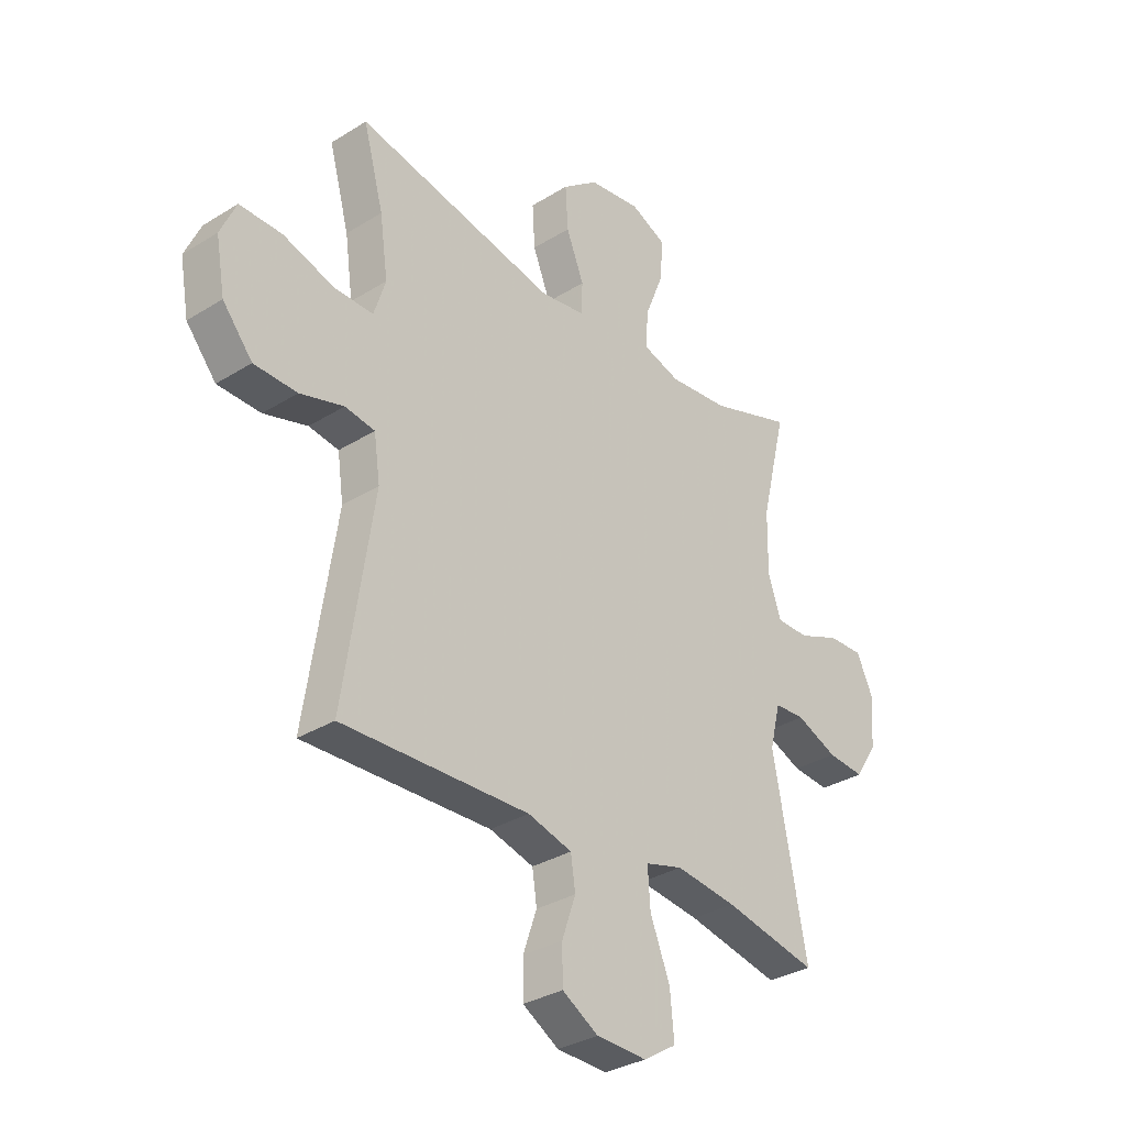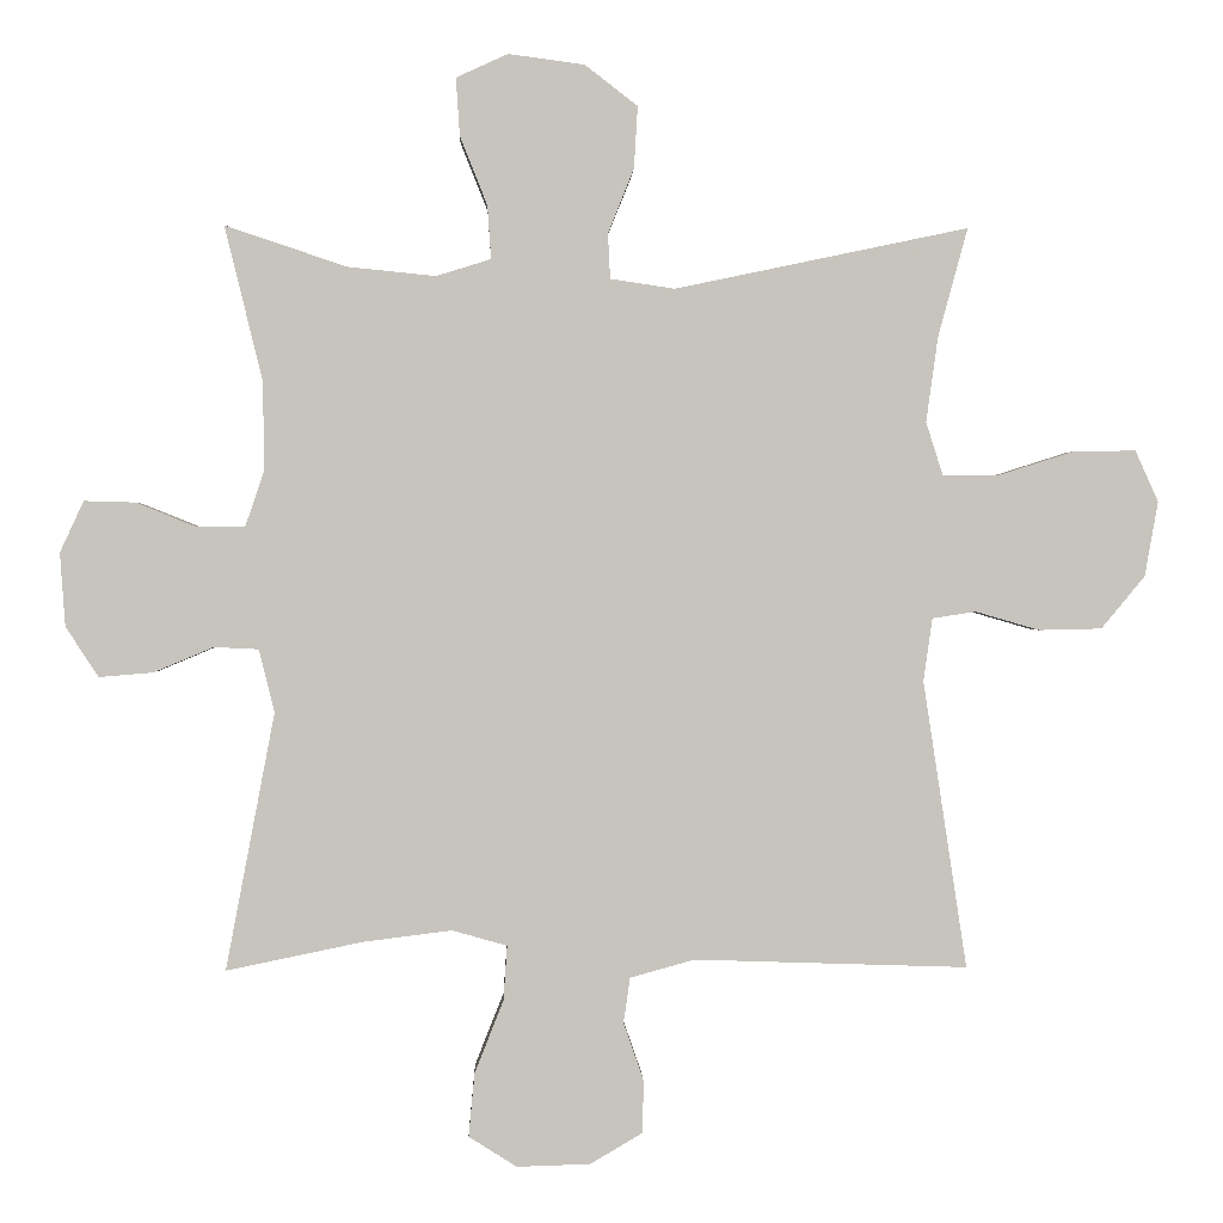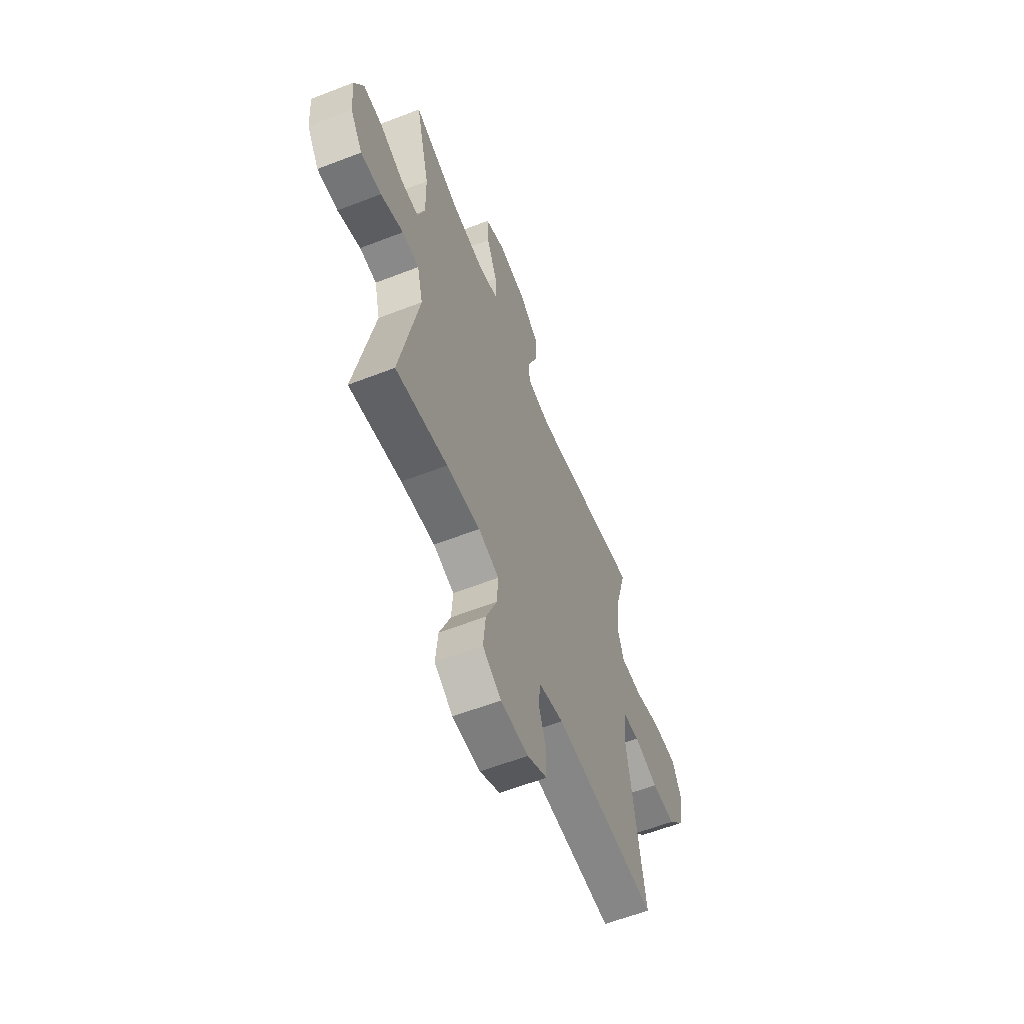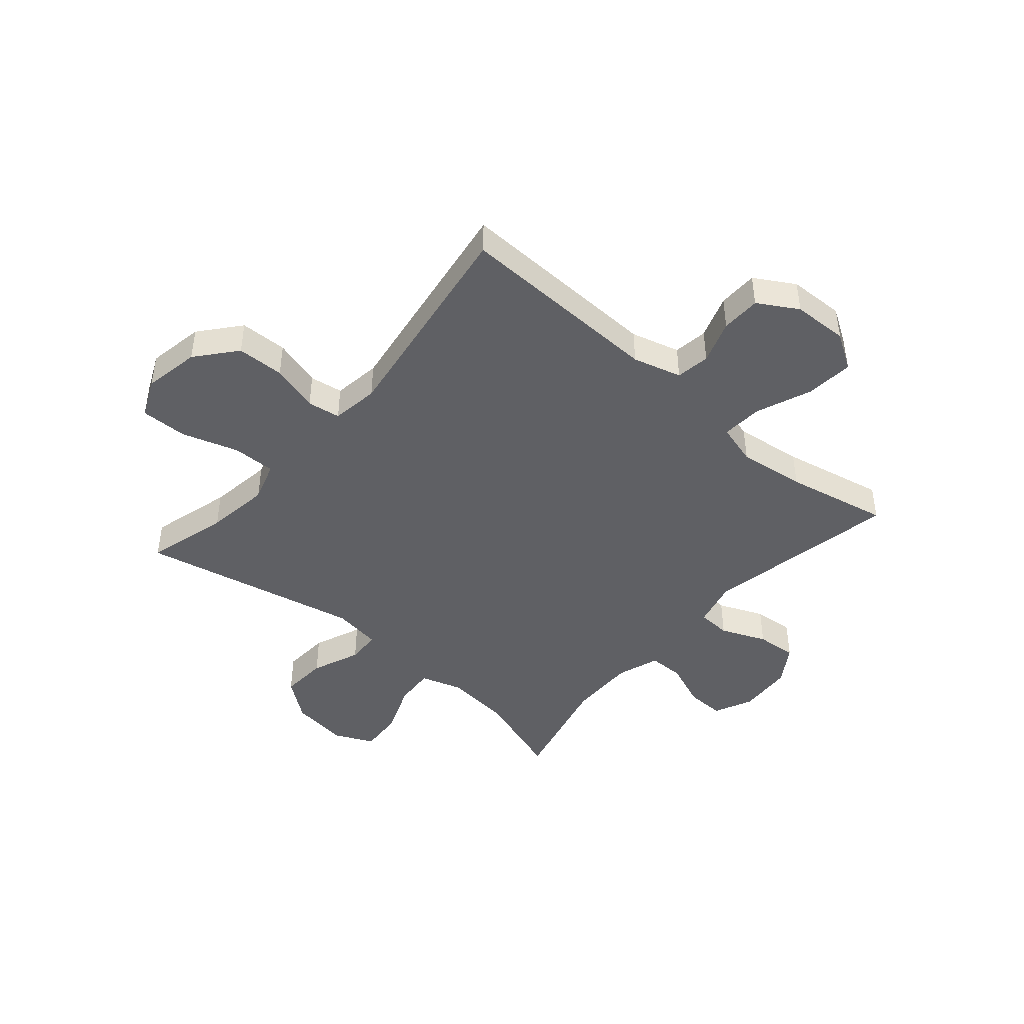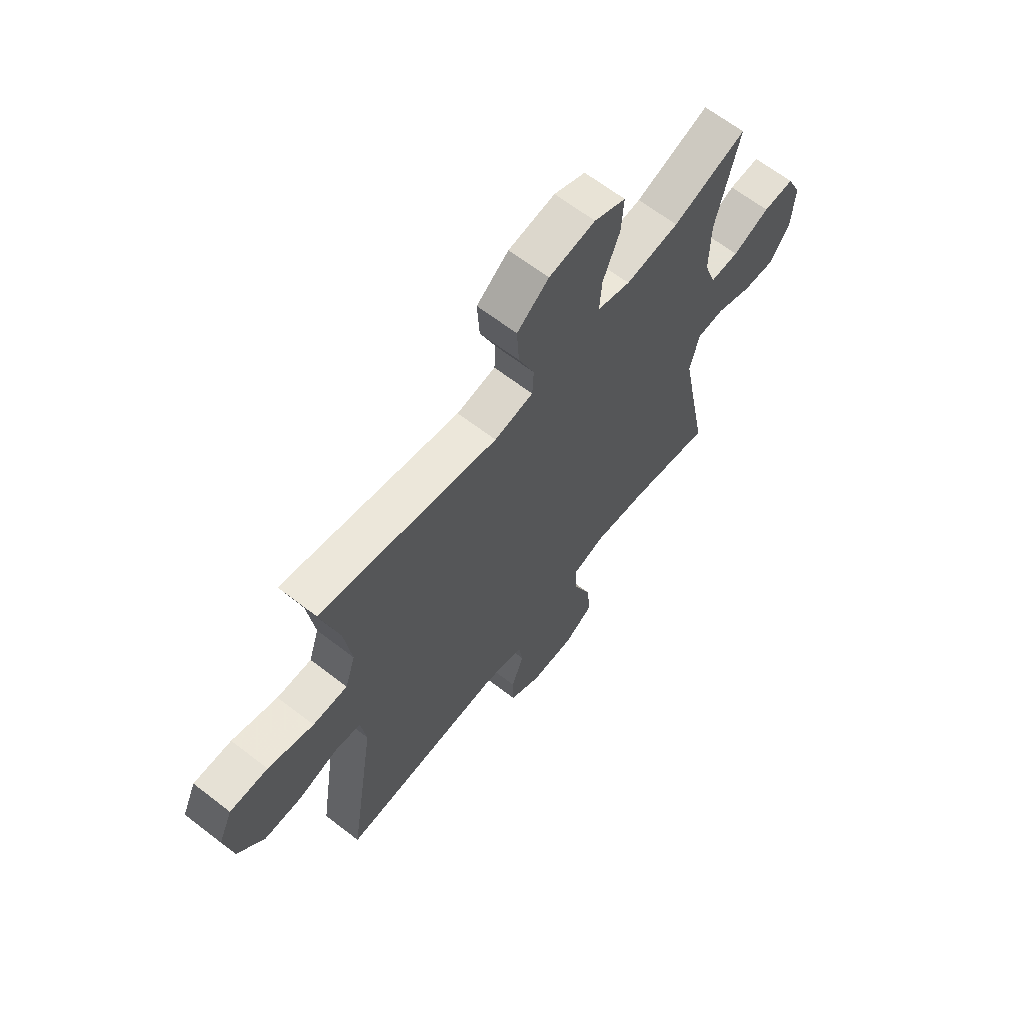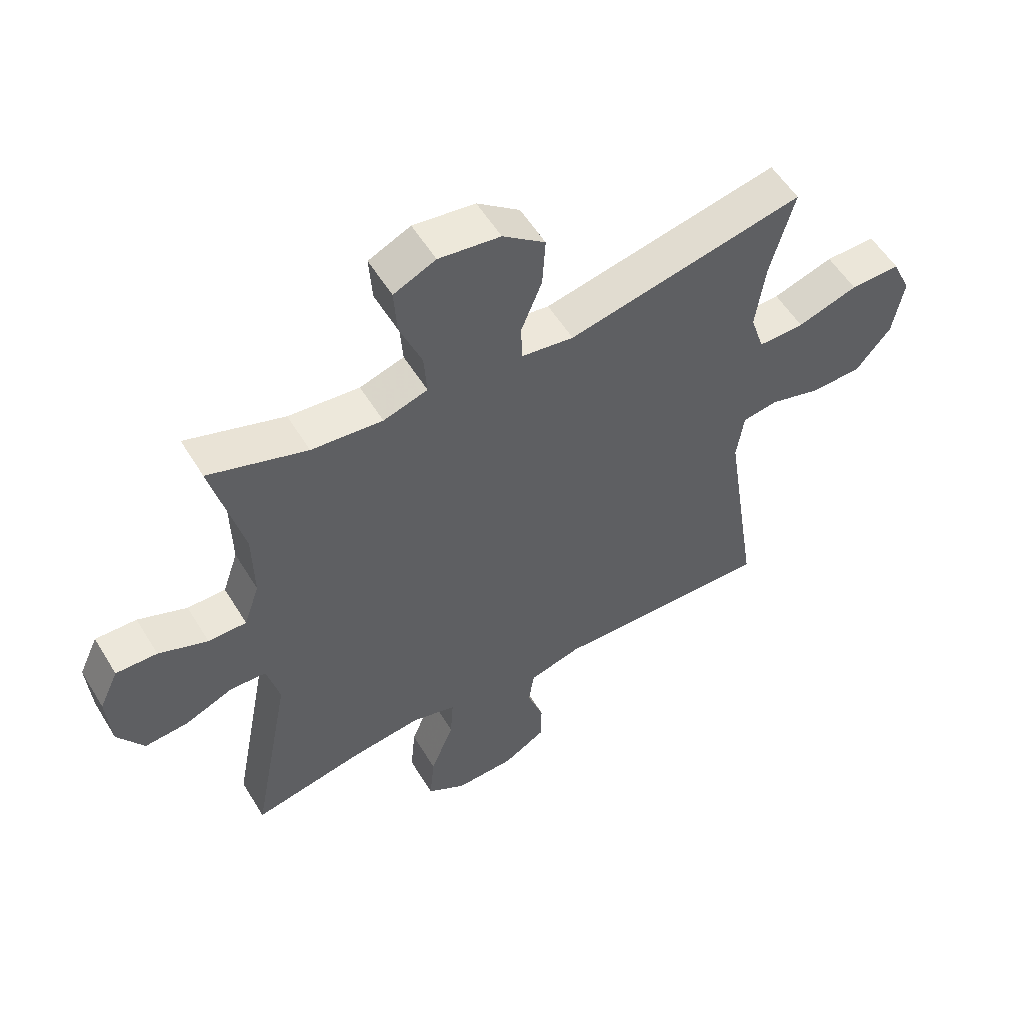
<metadata>
{"format":"obj","ext":"obj","renderer":"f3d","projection":"perspective","resolution":1024,"background":"white","views":[{"elev":-32.5,"azim":130.9,"up":"+Z"},{"elev":0.9,"azim":-2.0,"up":"+Z"},{"elev":-60.6,"azim":-68.4,"up":"+Z"},{"elev":-44.5,"azim":139.3,"up":"+Y"},{"elev":64.9,"azim":127.9,"up":"+Z"},{"elev":55.3,"azim":-31.0,"up":"+Z"}]}
</metadata>
<code>
v 0.5 0.07 0.5
v 0.46 0.07 0.353
v 0.444 0.07 0.238
v 0.467 0.07 0.166
v 0.544 0.07 0.167
v 0.645 0.07 0.199
v 0.729 0.07 0.2
v 0.76 0.07 0.131
v 0.742 0.07 0.03
v 0.683 0.07 -0.041
v 0.598 0.07 -0.043
v 0.512 0.07 -0.018
v 0.453 0.07 -0.027
v 0.441 0.07 -0.112
v 0.5 0.07 -0.5
v 0.131 0.07 -0.488
v 0.044 0.07 -0.512
v 0.035 0.07 -0.573
v 0.062 0.07 -0.651
v 0.061 0.07 -0.722
v -0.01 0.07 -0.764
v -0.109 0.07 -0.767
v -0.174 0.07 -0.726
v -0.166 0.07 -0.64
v -0.127 0.07 -0.542
v -0.122 0.07 -0.468
v -0.196 0.07 -0.447
v -0.316 0.07 -0.462
v -0.5 0.07 -0.5
v -0.434 0.07 -0.153
v -0.455 0.07 -0.068
v -0.515 0.07 -0.065
v -0.596 0.07 -0.099
v -0.669 0.07 -0.105
v -0.713 0.07 -0.037
v -0.72 0.07 0.062
v -0.688 0.07 0.131
v -0.619 0.07 0.129
v -0.537 0.07 0.096
v -0.473 0.07 0.096
v -0.447 0.07 0.172
v -0.449 0.07 0.292
v -0.5 0.07 0.5
v -0.336 0.07 0.445
v -0.217 0.07 0.433
v -0.143 0.07 0.456
v -0.148 0.07 0.528
v -0.185 0.07 0.621
v -0.19 0.07 0.699
v -0.12 0.07 0.731
v -0.017 0.07 0.717
v 0.054 0.07 0.662
v 0.049 0.07 0.578
v 0.014 0.07 0.491
v 0.017 0.07 0.43
v 0.104 0.07 0.417
v 0.5 0 0.5
v 0.46 0 0.353
v 0.444 0 0.238
v 0.467 0 0.166
v 0.544 0 0.167
v 0.645 0 0.199
v 0.729 0 0.2
v 0.76 0 0.131
v 0.742 0 0.03
v 0.683 0 -0.041
v 0.598 0 -0.043
v 0.512 0 -0.018
v 0.453 0 -0.027
v 0.441 0 -0.112
v 0.5 0 -0.5
v 0.131 0 -0.488
v 0.044 0 -0.512
v 0.035 0 -0.573
v 0.062 0 -0.651
v 0.061 0 -0.722
v -0.01 0 -0.764
v -0.109 0 -0.767
v -0.174 0 -0.726
v -0.166 0 -0.64
v -0.127 0 -0.542
v -0.122 0 -0.468
v -0.196 0 -0.447
v -0.316 0 -0.462
v -0.5 0 -0.5
v -0.434 0 -0.153
v -0.455 0 -0.068
v -0.515 0 -0.065
v -0.596 0 -0.099
v -0.669 0 -0.105
v -0.713 0 -0.037
v -0.72 0 0.062
v -0.688 0 0.131
v -0.619 0 0.129
v -0.537 0 0.096
v -0.473 0 0.096
v -0.447 0 0.172
v -0.449 0 0.292
v -0.5 0 0.5
v -0.336 0 0.445
v -0.217 0 0.433
v -0.143 0 0.456
v -0.148 0 0.528
v -0.185 0 0.621
v -0.19 0 0.699
v -0.12 0 0.731
v -0.017 0 0.717
v 0.054 0 0.662
v 0.049 0 0.578
v 0.014 0 0.491
v 0.017 0 0.43
v 0.104 0 0.417
f 51 52 53 54
f 51 54 55
f 50 51 55
f 47 48 49 50
f 46 47 50 55
f 45 46 55
f 42 43 44
f 41 42 44 45
f 40 41 45 55
f 36 37 38 39
f 36 39 40
f 35 36 40
f 32 33 34 35
f 31 32 35 40
f 30 31 40 55
f 28 29 30 55
f 22 23 24 25
f 22 25 26
f 21 22 26
f 18 19 20 21
f 17 18 21 26
f 16 17 26 27
f 14 15 16 27
f 9 10 11 12
f 9 12 13
f 8 9 13
f 5 6 7 8
f 4 5 8 13
f 3 4 13 14
f 56 1 2
f 56 2 3
f 27 28 55 56
f 3 14 27 56
f 110 109 108 107
f 111 110 107
f 111 107 106
f 106 105 104 103
f 111 106 103 102
f 111 102 101
f 100 99 98
f 101 100 98 97
f 111 101 97 96
f 95 94 93 92
f 96 95 92
f 96 92 91
f 91 90 89 88
f 96 91 88 87
f 111 96 87 86
f 111 86 85 84
f 81 80 79 78
f 82 81 78
f 82 78 77
f 77 76 75 74
f 82 77 74 73
f 83 82 73 72
f 83 72 71 70
f 68 67 66 65
f 69 68 65
f 69 65 64
f 64 63 62 61
f 69 64 61 60
f 70 69 60 59
f 58 57 112
f 59 58 112
f 112 111 84 83
f 112 83 70 59
f 1 57 58 2
f 2 58 59 3
f 3 59 60 4
f 4 60 61 5
f 5 61 62 6
f 6 62 63 7
f 7 63 64 8
f 8 64 65 9
f 9 65 66 10
f 10 66 67 11
f 11 67 68 12
f 12 68 69 13
f 13 69 70 14
f 14 70 71 15
f 15 71 72 16
f 16 72 73 17
f 17 73 74 18
f 18 74 75 19
f 19 75 76 20
f 20 76 77 21
f 21 77 78 22
f 22 78 79 23
f 23 79 80 24
f 24 80 81 25
f 25 81 82 26
f 26 82 83 27
f 27 83 84 28
f 28 84 85 29
f 29 85 86 30
f 30 86 87 31
f 31 87 88 32
f 32 88 89 33
f 33 89 90 34
f 34 90 91 35
f 35 91 92 36
f 36 92 93 37
f 37 93 94 38
f 38 94 95 39
f 39 95 96 40
f 40 96 97 41
f 41 97 98 42
f 42 98 99 43
f 43 99 100 44
f 44 100 101 45
f 45 101 102 46
f 46 102 103 47
f 47 103 104 48
f 48 104 105 49
f 49 105 106 50
f 50 106 107 51
f 51 107 108 52
f 52 108 109 53
f 53 109 110 54
f 54 110 111 55
f 55 111 112 56
f 56 112 57 1

</code>
